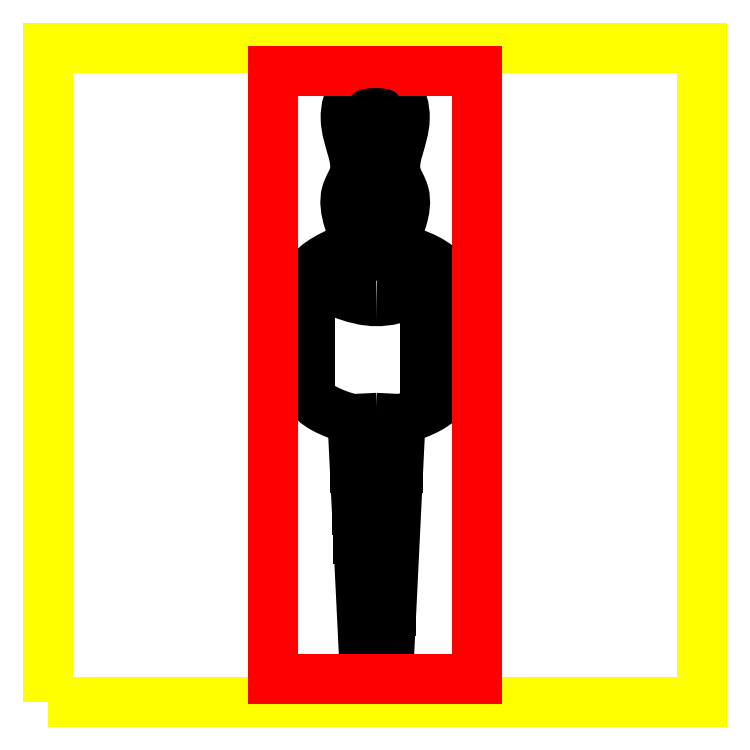
<metadata>
{"format":"dxf","ext":"dxf","renderer":"ezdxf+matplotlib","layout":"modelspace","background":"white","min_lineweight":24,"dpi":150}
</metadata>
<code>
0
SECTION
2
ENTITIES
0
LINE
8
3
10
494.9
20
139.1
30
0
11
524.9
21
139.1
31
0
0
LINE
8
3
10
484.4
20
204.5
30
0
11
513.2
21
204.5
31
0
0
LINE
8
3
10
465.5
20
432.7
30
0
11
483.6
21
60.21
31
0
0
LINE
8
3
10
483.6
20
60.21
30
0
11
521
21
60.21
31
0
0
LINE
8
3
10
539.1
20
432.7
30
0
11
521
21
60.21
31
0
0
LINE
8
3
10
576
20
578.3
30
0
11
576
21
509.6
31
0
0
LINE
8
3
10
589.9
20
593.8
30
0
11
589.9
21
501.1
31
0
0
SPLINE
8
3
210
0
220
0
230
1
70
     8
71
     3
72
    13
73
     9
74
     7
42
1e-10
43
1e-10
44
1e-10
40
0
40
0
40
0
40
0
40
25.61
40
67.1
40
95.23
40
183.6
40
226.1
40
257.6
40
257.6
40
257.6
40
257.6
10
468.1
20
713
30
0
10
465.1
20
720.9
30
0
10
457.1
20
741.6
30
0
10
450.9
20
775.2
30
0
10
482.9
20
822.1
30
0
10
446.3
20
872.7
30
0
10
461.9
20
936.7
30
0
10
488.8
20
938
30
0
10
500.3
20
938.6
30
0
11
468.1
21
713
31
0
11
459.5
21
737.1
31
0
11
456.6
21
778.5
31
0
11
467.7
21
804.3
31
0
11
455.2
21
891.8
31
0
11
469.5
21
931.8
31
0
11
500.3
21
938.6
31
0
0
SPLINE
8
3
210
0
220
0
230
1
70
     8
71
     3
72
    13
73
     9
74
     7
42
1e-10
43
1e-10
44
1e-10
40
0
40
0
40
0
40
0
40
24.95
40
66.44
40
94.57
40
183
40
225.4
40
257
40
257
40
257
40
257
10
532.6
20
713.7
30
0
10
535.6
20
721.3
30
0
10
543.7
20
741.8
30
0
10
549.7
20
775.2
30
0
10
517.8
20
822.1
30
0
10
554.3
20
872.7
30
0
10
538.7
20
936.7
30
0
10
511.8
20
938
30
0
10
500.3
20
938.6
30
0
11
532.6
21
713.7
31
0
11
541.1
21
737.1
31
0
11
544
21
778.5
31
0
11
532.9
21
804.3
31
0
11
545.4
21
891.8
31
0
11
531.1
21
931.8
31
0
11
500.3
21
938.6
31
0
0
LINE
8
3
10
532.6
20
695.8
30
0
11
532.6
21
713.7
31
0
0
LINE
8
3
10
468.1
20
695.8
30
0
11
468.1
21
713
31
0
0
ELLIPSE
8
3
10
500.3
20
695.8
30
0
11
-32.26
21
-5.92e-12
31
0
210
0
220
0
230
1
40
0.4238
41
0
42
3.142
0
ELLIPSE
8
3
10
458
20
641.7
30
0
11
-59.03
21
22.41
31
0
210
0
220
0
230
1
40
0.3055
41
0.381
42
2.529
0
ELLIPSE
8
3
10
546.7
20
641.7
30
0
11
58.49
21
22.44
31
0
210
0
220
0
230
-1
40
0.3083
41
0.3583
42
2.541
0
ELLIPSE
8
3
10
546.8
20
670.5
30
0
11
-57.07
21
17.89
31
0
210
0
220
0
230
1
40
0.312
41
3.337
42
5.07
0
ELLIPSE
8
3
10
457.8
20
670.5
30
0
11
58.14
21
22.51
31
0
210
0
220
0
230
-1
40
0.3288
41
3.487
42
5.017
0
ELLIPSE
8
3
10
546.8
20
454.2
30
0
11
57.07
21
17.89
31
0
210
0
220
0
230
-1
40
0.312
41
0.195
42
1.802
0
ELLIPSE
8
3
10
457.8
20
454.2
30
0
11
57.07
21
-17.89
31
0
210
0
220
0
230
1
40
0.312
41
3.308
42
4.944
0
LINE
8
3
10
603.9
20
656.4
30
0
11
603.9
21
468.3
31
0
0
LINE
8
3
10
400.6
20
655.8
30
0
11
400.6
21
468.9
31
0
0
LINE
8
3
10
474.4
20
250
30
0
11
507.5
21
250
31
0
0
LINE
8
3
10
473.4
20
269.4
30
0
11
501.7
21
269.4
31
0
0
LINE
8
3
10
472.2
20
293.8
30
0
11
507.9
21
293.8
31
0
0
LINE
8
3
10
469.2
20
357.3
30
0
11
535.5
21
357.3
31
0
0
LWPOLYLINE
8
0
90
        4
70
     1
43
0
10
-7.54e-05
20
5.342e-05
10
1000
20
5.342e-05
10
1000
20
1000
10
-7.54e-05
20
1000
0
LINE
8
1
10
655.4
20
964.5
30
0
11
344.6
21
964.5
31
0
0
LINE
8
1
10
344.6
20
964.5
30
0
11
344.6
21
35.5
31
0
0
LINE
8
1
10
344.6
20
35.5
30
0
11
655.4
21
35.5
31
0
0
LINE
8
1
10
655.4
20
35.5
30
0
11
655.4
21
964.5
31
0
0
LWPOLYLINE
8
2
90
       19
70
     0
43
0
10
468.1
20
713
10
468.6
20
711.1
10
470.5
20
708.5
10
472.9
20
706.4
10
475.8
20
704.8
10
478.9
20
703.4
10
482.3
20
702.3
10
485.9
20
701.4
10
489.8
20
700.8
10
493.7
20
700.3
10
498
20
700
10
502.5
20
700
10
507.2
20
700.3
10
512.4
20
701
10
518.2
20
702.3
10
525.6
20
705.2
10
530.3
20
709.2
10
531.7
20
711.5
10
532.6
20
713.7
0
HATCH
8
2
10
0
20
0
30
0
210
0
220
0
230
1
2
SOLID
70
     1
71
     1
91
        1
92
        1
93
       20
72
     4
94
        3
73
     0
74
     0
95
       13
96
        9
40
0
40
0
40
0
40
0
40
24.95
40
66.44
40
94.57
40
183
40
225.4
40
257
40
257
40
257
40
257
10
532.6
20
713.7
10
535.6
20
721.3
10
543.7
20
741.8
10
549.7
20
775.2
10
517.8
20
822.1
10
554.3
20
872.7
10
538.7
20
936.7
10
511.8
20
938
10
500.3
20
938.6
72
     4
94
        3
73
     0
74
     0
95
       13
96
        9
40
0
40
0
40
0
40
0
40
31.56
40
74
40
162.4
40
190.5
40
232
40
257.6
40
257.6
40
257.6
40
257.6
10
500.3
20
938.6
10
488.8
20
938
10
461.9
20
936.7
10
446.3
20
872.7
10
482.9
20
822.1
10
450.9
20
775.2
10
457.1
20
741.6
10
465.1
20
720.9
10
468.1
20
713
72
     1
10
468.1
20
713
11
468.6
21
711.1
72
     1
10
468.6
20
711.1
11
470.5
21
708.5
72
     1
10
470.5
20
708.5
11
472.9
21
706.4
72
     1
10
472.9
20
706.4
11
475.8
21
704.8
72
     1
10
475.8
20
704.8
11
478.9
21
703.4
72
     1
10
478.9
20
703.4
11
482.3
21
702.3
72
     1
10
482.3
20
702.3
11
485.9
21
701.4
72
     1
10
485.9
20
701.4
11
489.8
21
700.8
72
     1
10
489.8
20
700.8
11
493.7
21
700.3
72
     1
10
493.7
20
700.3
11
498
21
700
72
     1
10
498
20
700
11
502.5
21
700
72
     1
10
502.5
20
700
11
507.2
21
700.3
72
     1
10
507.2
20
700.3
11
512.4
21
701
72
     1
10
512.4
20
701
11
518.2
21
702.3
72
     1
10
518.2
20
702.3
11
525.6
21
705.2
72
     1
10
525.6
20
705.2
11
530.3
21
709.2
72
     1
10
530.3
20
709.2
11
531.7
21
711.5
72
     1
10
531.7
20
711.5
11
532.6
21
713.7
97
        3
75
     0
76
     1
98
        1
10
0
20
0
450
        0
451
        0
460
0
461
0
452
        1
462
1
453
        2
463
0
63
     5
421
      255
463
1
63
     7
421
 16777215
470
LINEAR
0
ENDSEC
0
EOF

</code>
